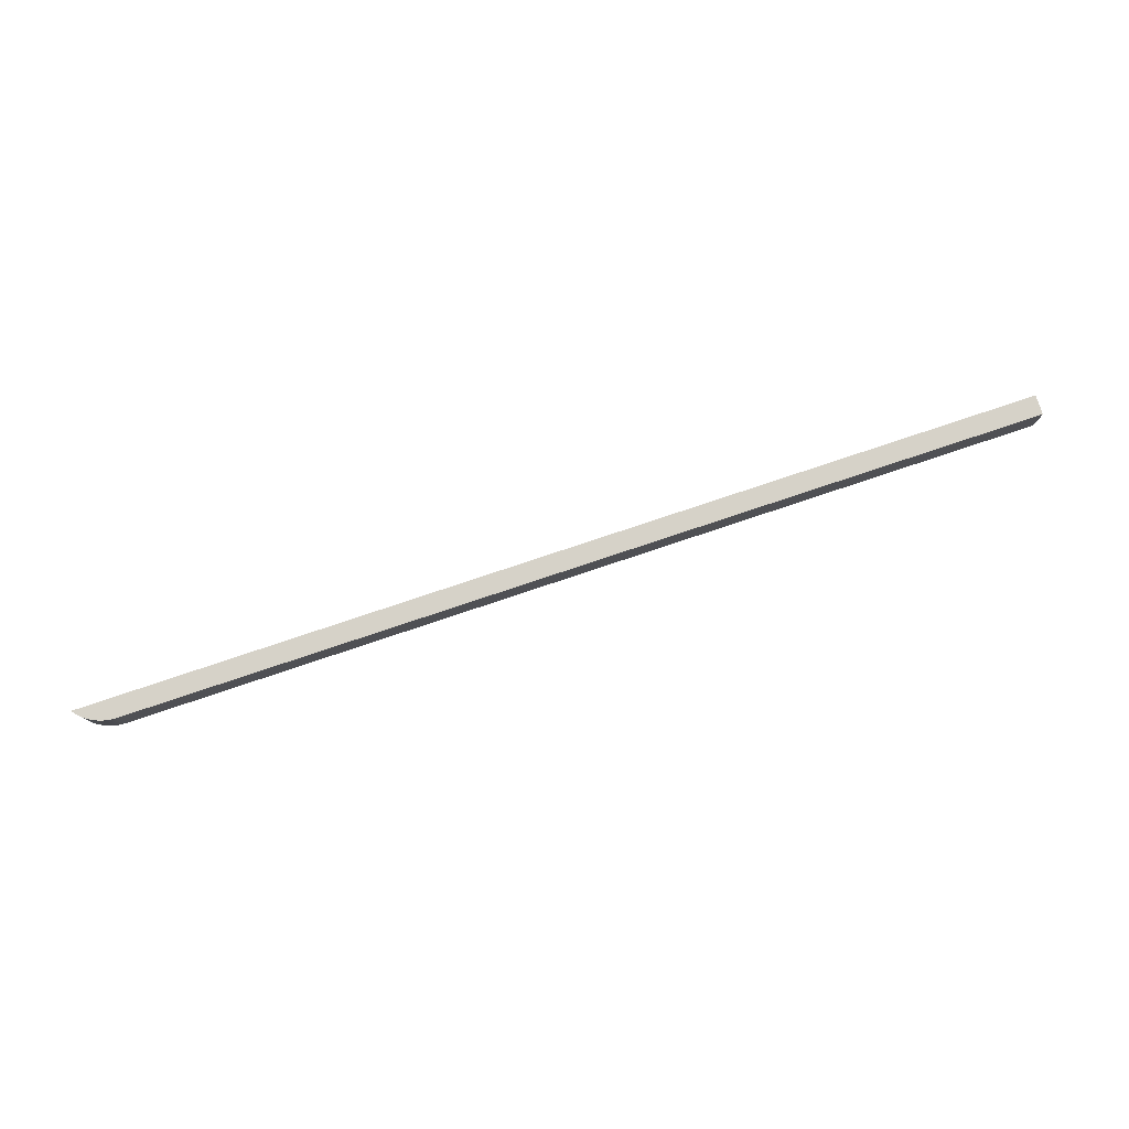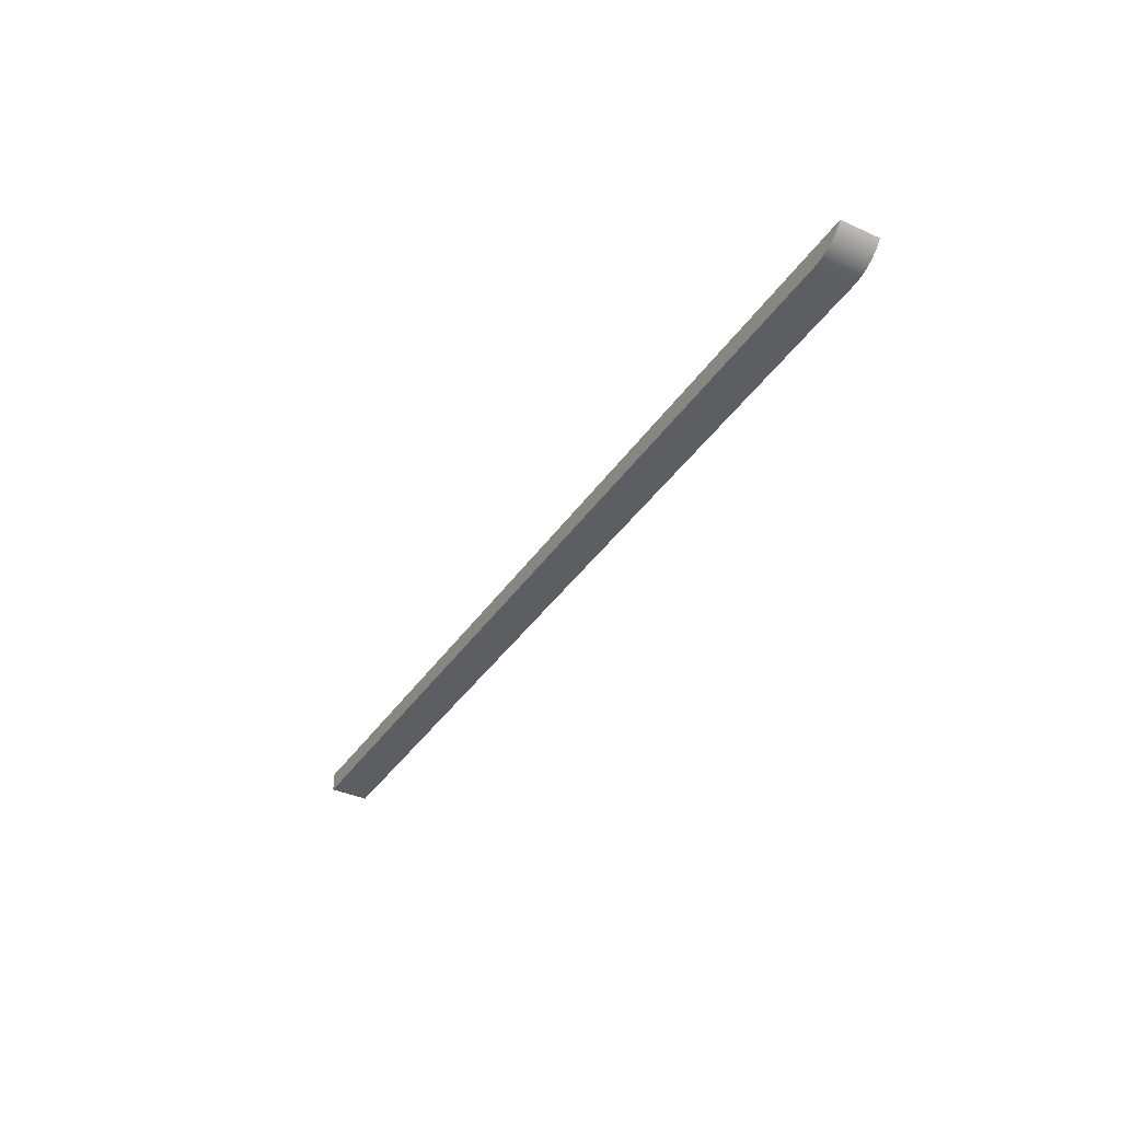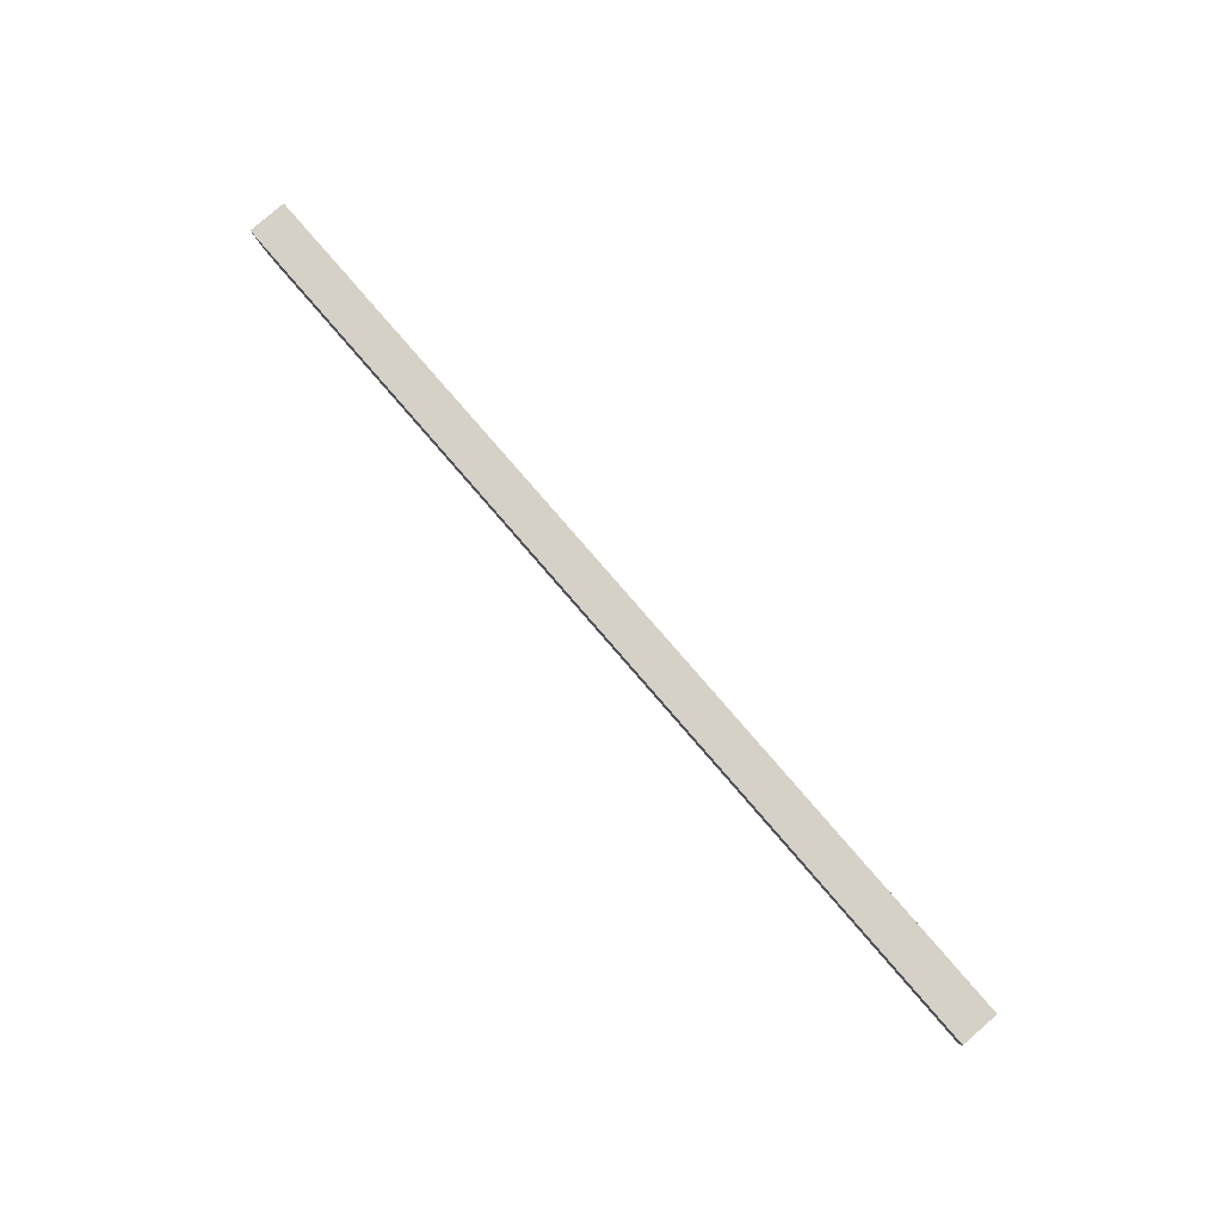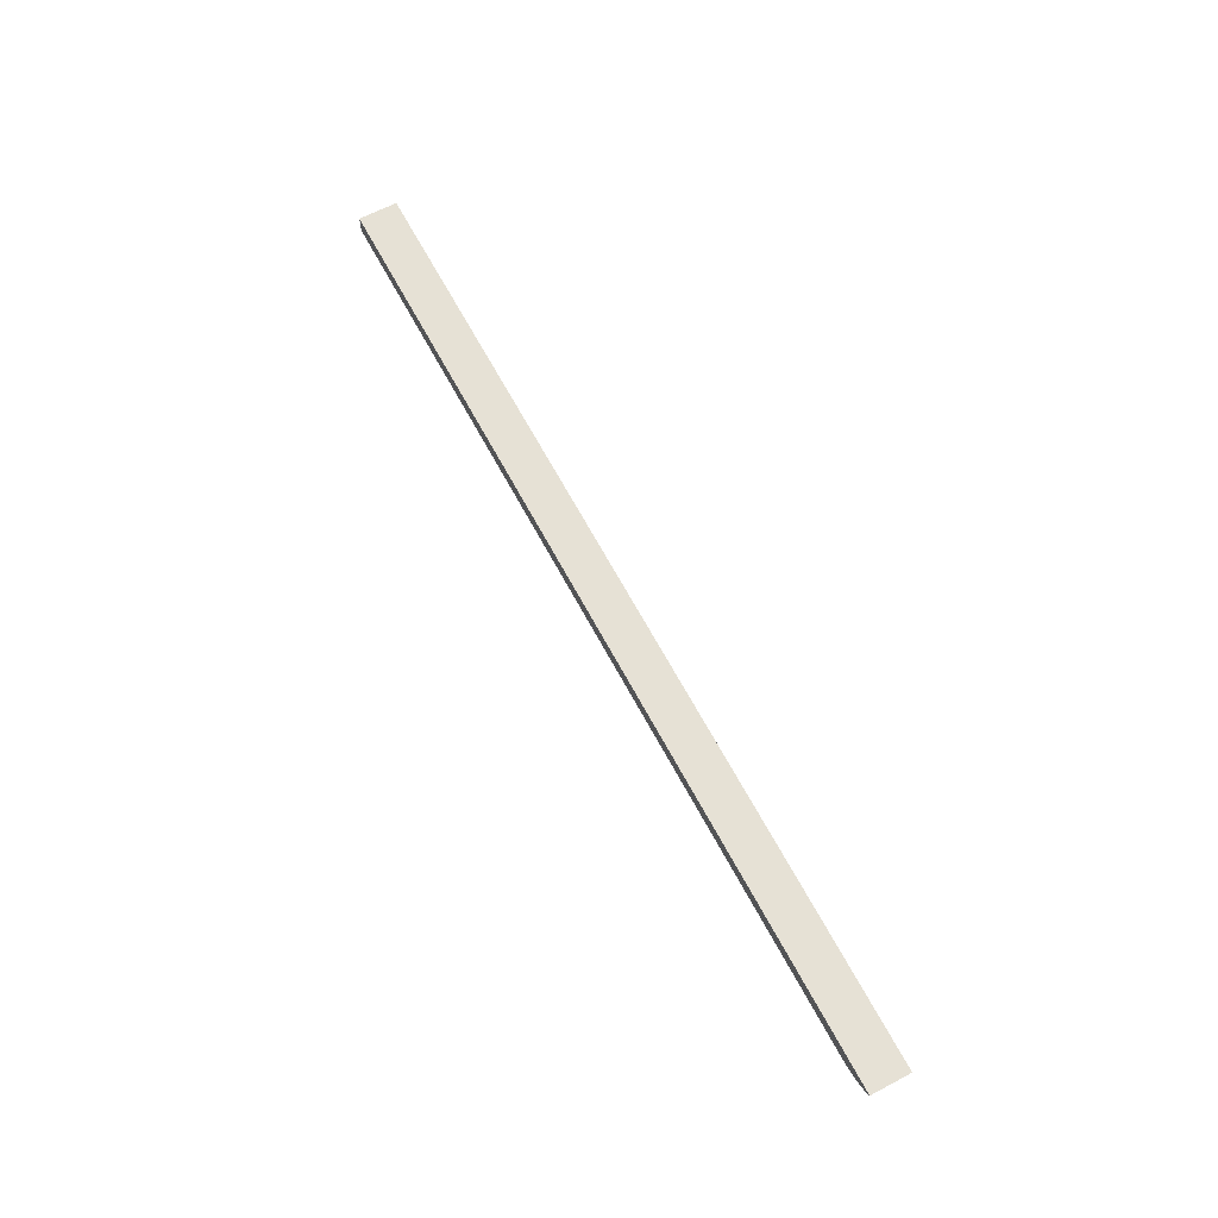
<metadata>
{"format":"obj","ext":"obj","renderer":"f3d","projection":"perspective","resolution":1024,"background":"white","views":[{"elev":78.4,"azim":-18.5,"up":"+Z"},{"elev":-38.1,"azim":-119.9,"up":"+Y"},{"elev":79.7,"azim":49.2,"up":"+Y"},{"elev":64.4,"azim":-117.9,"up":"+Y"}]}
</metadata>
<code>
v -2957 4.556e+04 191.7
v -2957 4.556e+04 491.7
v 4023 4.556e+04 491.7
v 4023 4.556e+04 191.7
v 4023 4.556e+04 191.7
v 4023 4.556e+04 491.7
v 4023 4.571e+04 491.7
v 4023 4.571e+04 191.7
v 4023 4.571e+04 191.7
v 4023 4.571e+04 491.7
v -3250 4.571e+04 491.7
v -3250 4.571e+04 191.7
v -3250 4.571e+04 191.7
v -3250 4.571e+04 491.7
v -3239 4.57e+04 491.7
v -3239 4.57e+04 191.7
v -3239 4.57e+04 191.7
v -3239 4.57e+04 491.7
v -3226 4.568e+04 491.7
v -3226 4.568e+04 191.7
v -3226 4.568e+04 191.7
v -3226 4.568e+04 491.7
v -3213 4.567e+04 491.7
v -3213 4.567e+04 191.7
v -3213 4.567e+04 191.7
v -3213 4.567e+04 491.7
v -3200 4.566e+04 491.7
v -3200 4.566e+04 191.7
v -3200 4.566e+04 191.7
v -3200 4.566e+04 491.7
v -3185 4.564e+04 491.7
v -3185 4.564e+04 191.7
v -3185 4.564e+04 191.7
v -3185 4.564e+04 491.7
v -3170 4.563e+04 491.7
v -3170 4.563e+04 191.7
v -3170 4.563e+04 191.7
v -3170 4.563e+04 491.7
v -3154 4.562e+04 491.7
v -3154 4.562e+04 191.7
v -3154 4.562e+04 191.7
v -3154 4.562e+04 491.7
v -3138 4.561e+04 491.7
v -3138 4.561e+04 191.7
v -3138 4.561e+04 191.7
v -3138 4.561e+04 491.7
v -3122 4.56e+04 491.7
v -3122 4.56e+04 191.7
v -3122 4.56e+04 191.7
v -3122 4.56e+04 491.7
v -3104 4.559e+04 491.7
v -3104 4.559e+04 191.7
v -3104 4.559e+04 191.7
v -3104 4.559e+04 491.7
v -3087 4.559e+04 491.7
v -3087 4.559e+04 191.7
v -3087 4.559e+04 191.7
v -3087 4.559e+04 491.7
v -3069 4.558e+04 491.7
v -3069 4.558e+04 191.7
v -3069 4.558e+04 191.7
v -3069 4.558e+04 491.7
v -3051 4.558e+04 491.7
v -3051 4.558e+04 191.7
v -3051 4.558e+04 191.7
v -3051 4.558e+04 491.7
v -3032 4.557e+04 491.7
v -3032 4.557e+04 191.7
v -3032 4.557e+04 191.7
v -3032 4.557e+04 491.7
v -3014 4.557e+04 491.7
v -3014 4.557e+04 191.7
v -3014 4.557e+04 191.7
v -3014 4.557e+04 491.7
v -2995 4.557e+04 491.7
v -2995 4.557e+04 191.7
v -2995 4.557e+04 191.7
v -2995 4.557e+04 491.7
v -2976 4.556e+04 491.7
v -2976 4.556e+04 191.7
v -2976 4.556e+04 191.7
v -2976 4.556e+04 491.7
v -2957 4.556e+04 491.7
v -2957 4.556e+04 191.7
v -2957 4.556e+04 191.7
v 4023 4.556e+04 191.7
v 4023 4.571e+04 191.7
v -3250 4.571e+04 191.7
v -3239 4.57e+04 191.7
v -3226 4.568e+04 191.7
v -3213 4.567e+04 191.7
v -3200 4.566e+04 191.7
v -3185 4.564e+04 191.7
v -3170 4.563e+04 191.7
v -3154 4.562e+04 191.7
v -3138 4.561e+04 191.7
v -3122 4.56e+04 191.7
v -3104 4.559e+04 191.7
v -3087 4.559e+04 191.7
v -3069 4.558e+04 191.7
v -3051 4.558e+04 191.7
v -3032 4.557e+04 191.7
v -3014 4.557e+04 191.7
v -2995 4.557e+04 191.7
v -2976 4.556e+04 191.7
v 4023 4.556e+04 491.7
v -2957 4.556e+04 491.7
v -2976 4.556e+04 491.7
v -2995 4.557e+04 491.7
v -3014 4.557e+04 491.7
v -3032 4.557e+04 491.7
v -3051 4.558e+04 491.7
v -3069 4.558e+04 491.7
v -3087 4.559e+04 491.7
v -3104 4.559e+04 491.7
v -3122 4.56e+04 491.7
v -3138 4.561e+04 491.7
v -3154 4.562e+04 491.7
v -3170 4.563e+04 491.7
v -3185 4.564e+04 491.7
v -3200 4.566e+04 491.7
v -3213 4.567e+04 491.7
v -3226 4.568e+04 491.7
v -3239 4.57e+04 491.7
v -3250 4.571e+04 491.7
v 4023 4.571e+04 491.7
f 125 124 126
f 124 123 126
f 123 122 126
f 122 121 126
f 121 120 126
f 120 119 126
f 119 118 126
f 118 117 126
f 117 116 126
f 116 115 126
f 115 114 126
f 114 113 126
f 113 112 126
f 112 111 126
f 111 110 126
f 110 109 126
f 109 108 126
f 108 107 126
f 107 106 126
f 87 89 88
f 87 90 89
f 87 91 90
f 87 92 91
f 87 93 92
f 87 94 93
f 87 95 94
f 87 96 95
f 87 97 96
f 87 98 97
f 87 99 98
f 87 100 99
f 87 101 100
f 87 102 101
f 87 103 102
f 87 104 103
f 87 105 104
f 87 86 105
f 86 85 105
f 83 81 84
f 83 82 81
f 79 77 80
f 79 78 77
f 75 73 76
f 75 74 73
f 71 69 72
f 71 70 69
f 67 65 68
f 67 66 65
f 63 61 64
f 63 62 61
f 59 57 60
f 59 58 57
f 55 53 56
f 55 54 53
f 51 49 52
f 51 50 49
f 47 45 48
f 47 46 45
f 43 41 44
f 43 42 41
f 39 37 40
f 39 38 37
f 35 33 36
f 35 34 33
f 31 29 32
f 31 30 29
f 27 25 28
f 27 26 25
f 23 21 24
f 23 22 21
f 19 17 20
f 19 18 17
f 15 13 16
f 15 14 13
f 11 9 12
f 11 10 9
f 7 5 8
f 7 6 5
f 3 1 4
f 3 2 1

</code>
